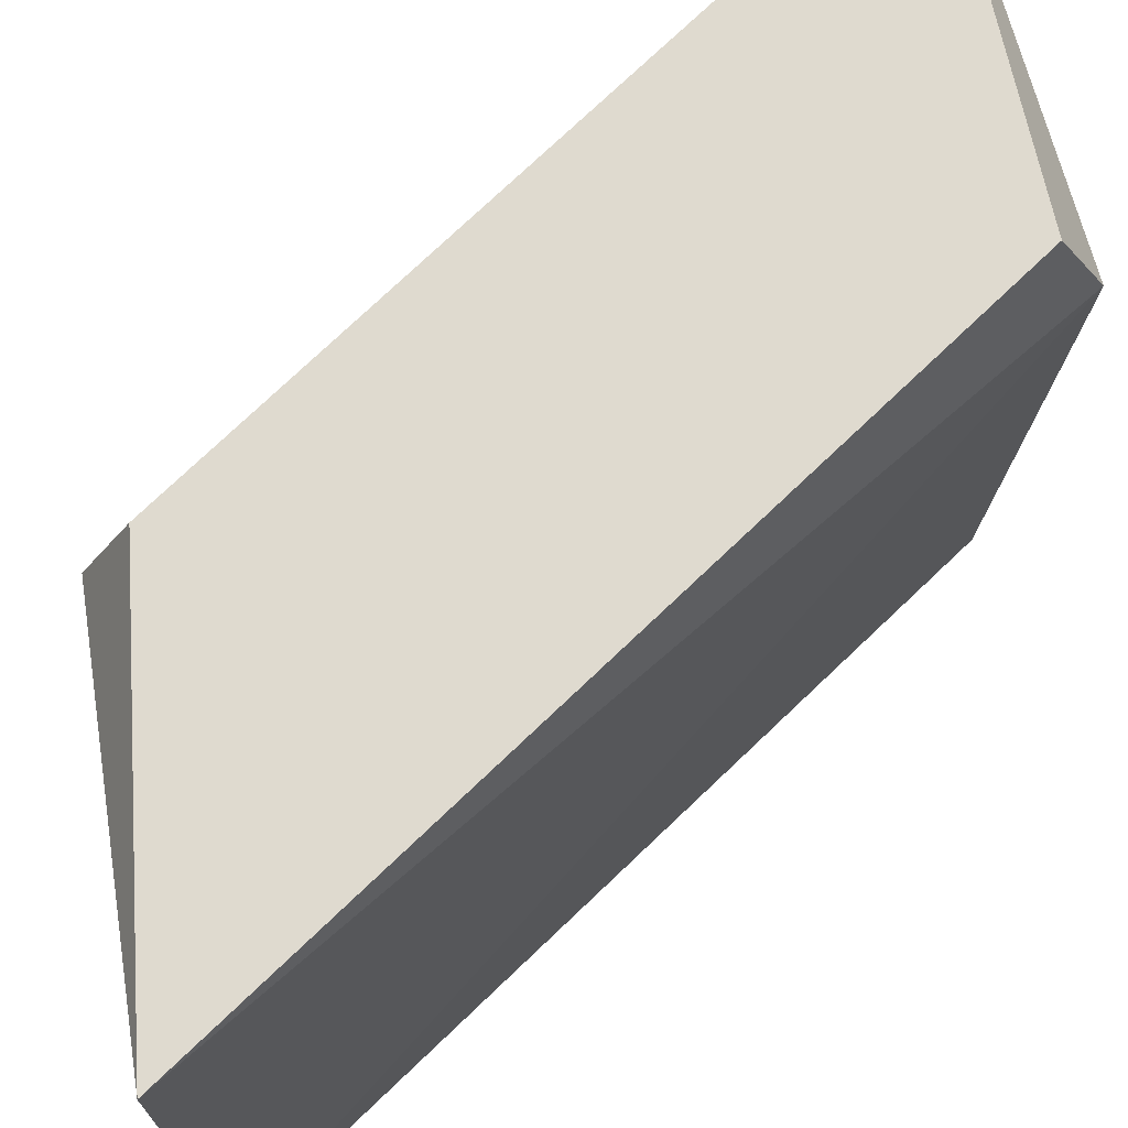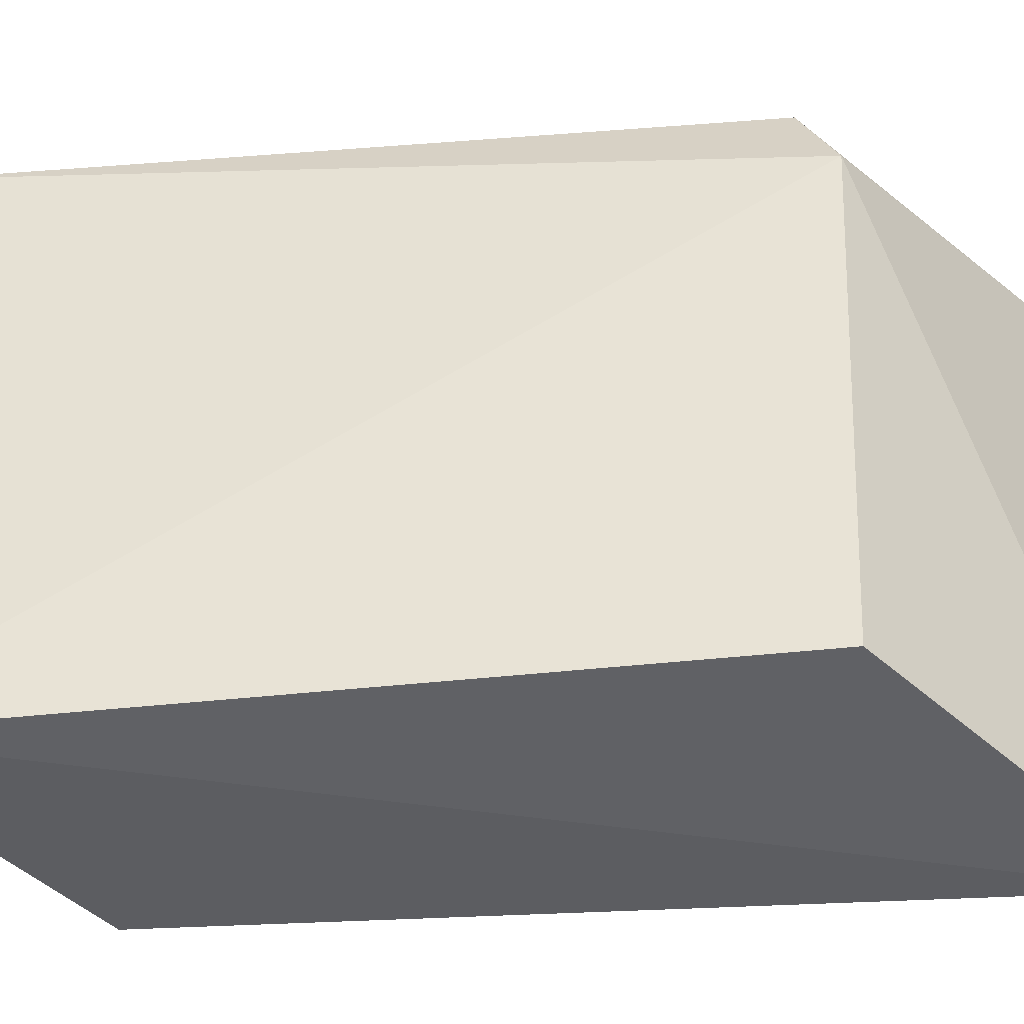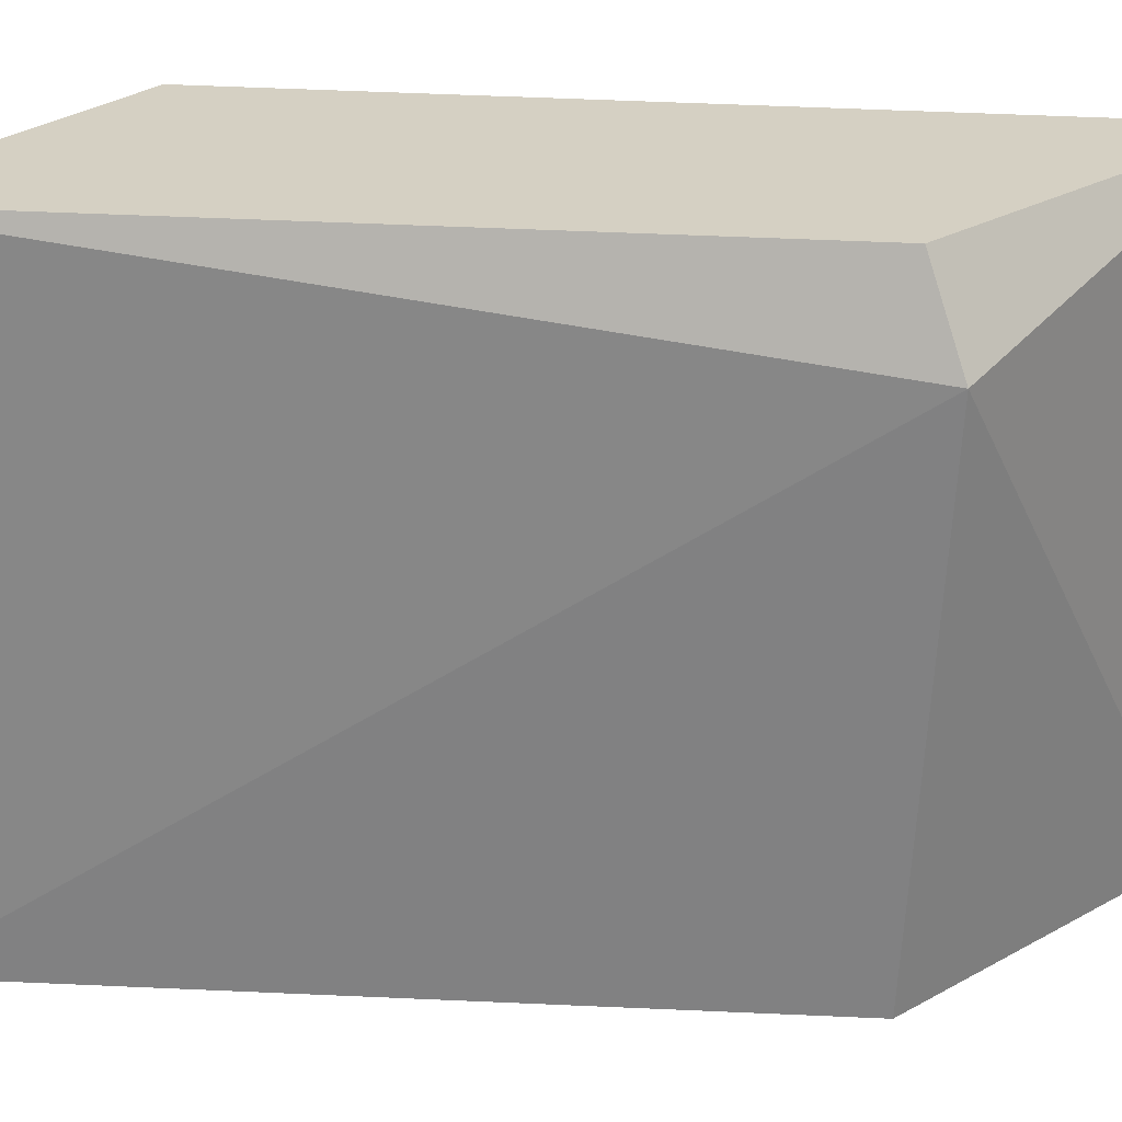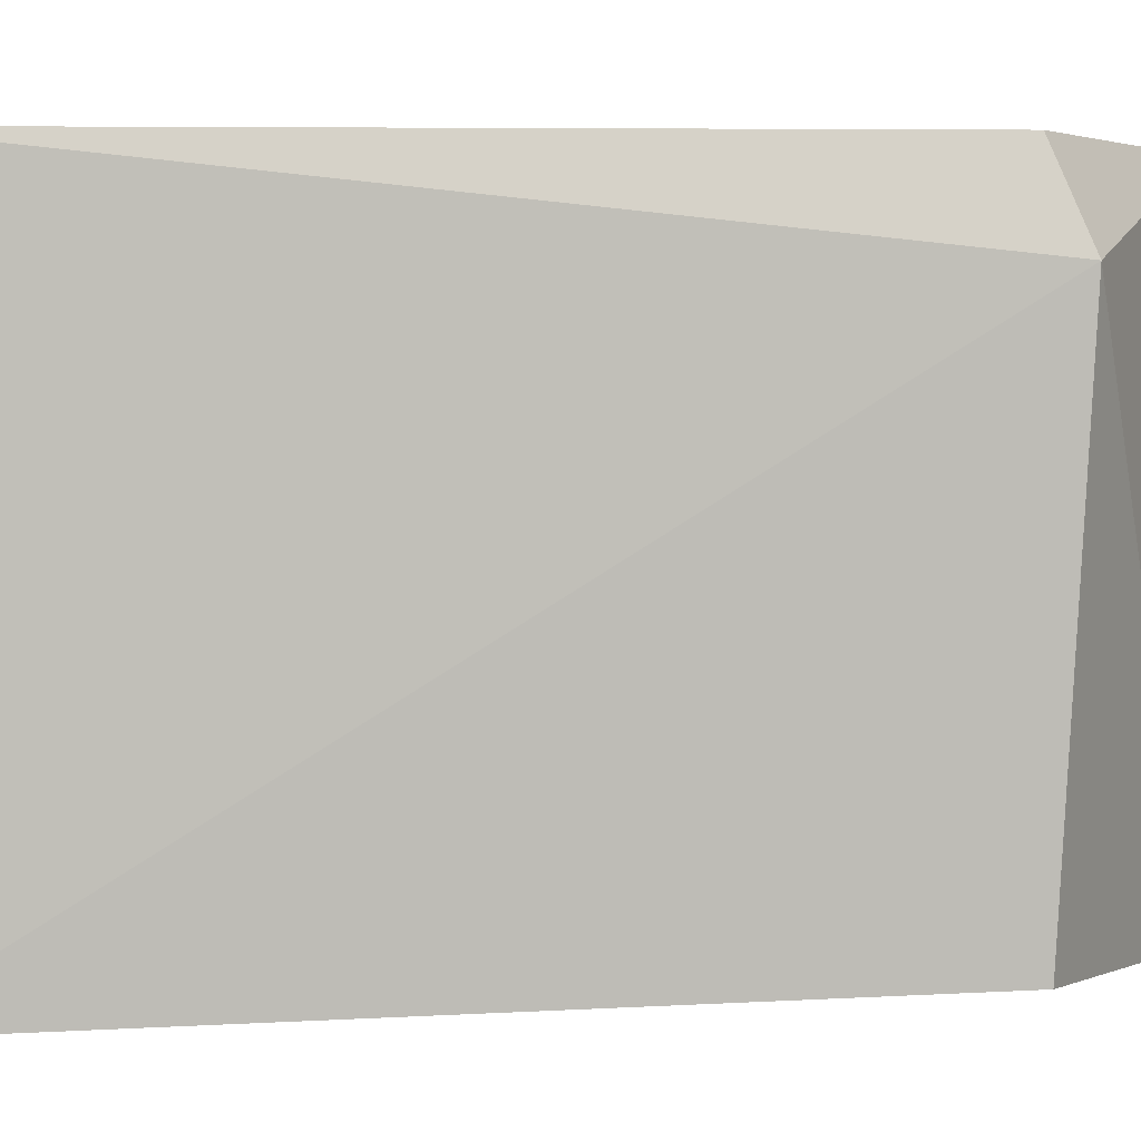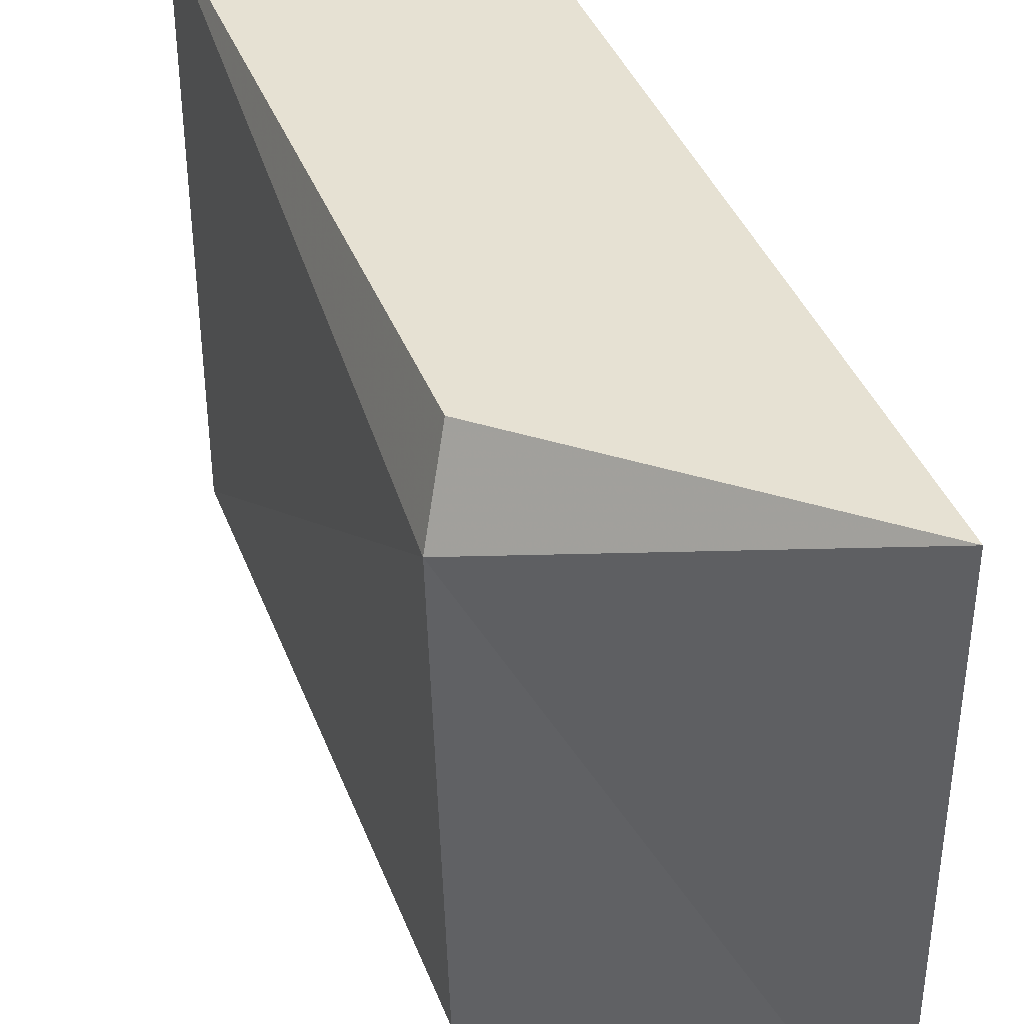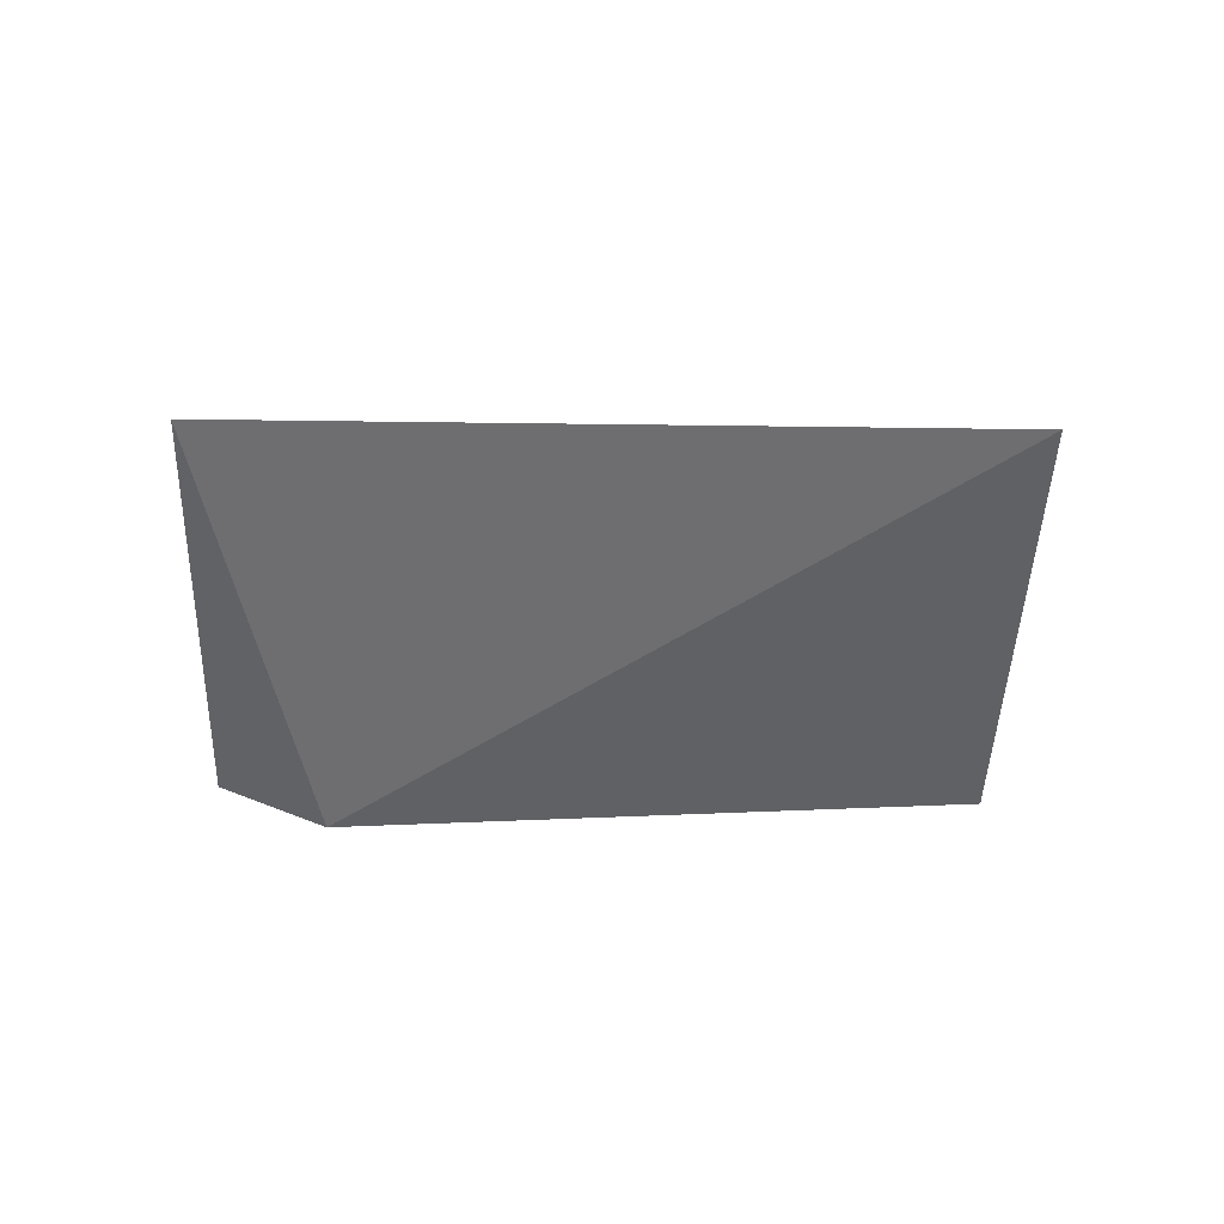
<metadata>
{"format":"obj","ext":"obj","renderer":"f3d","projection":"perspective","resolution":1024,"background":"white","views":[{"elev":70.8,"azim":64.2,"up":"+Z"},{"elev":-43.9,"azim":-65.9,"up":"+Z"},{"elev":26.1,"azim":-65.1,"up":"+Z"},{"elev":3.9,"azim":105.5,"up":"+Z"},{"elev":38.7,"azim":-0.7,"up":"+Z"},{"elev":-70.2,"azim":89.3,"up":"+Y"}]}
</metadata>
<code>
v 0.407 0.2059 0.0127
v 0.407 0.2059 -0.01297
v 0.3969 0.2395 0.009003
v 0.3828 0.241 0.0127
v 0.3923 0.2101 0.009003
v 0.3828 0.241 -0.01297
v 0.3964 0.2378 0.0127
v 0.3929 0.2117 0.0127
v 0.3966 0.2383 -0.0118
v 0.3928 0.2114 -0.01217
f 1 2 3
f 5 2 1
f 6 4 3
f 6 5 4
f 7 1 3
f 7 3 4
f 7 4 1
f 8 5 1
f 8 1 4
f 8 4 5
f 9 6 3
f 9 3 2
f 9 2 6
f 10 6 2
f 10 2 5
f 10 5 6

</code>
